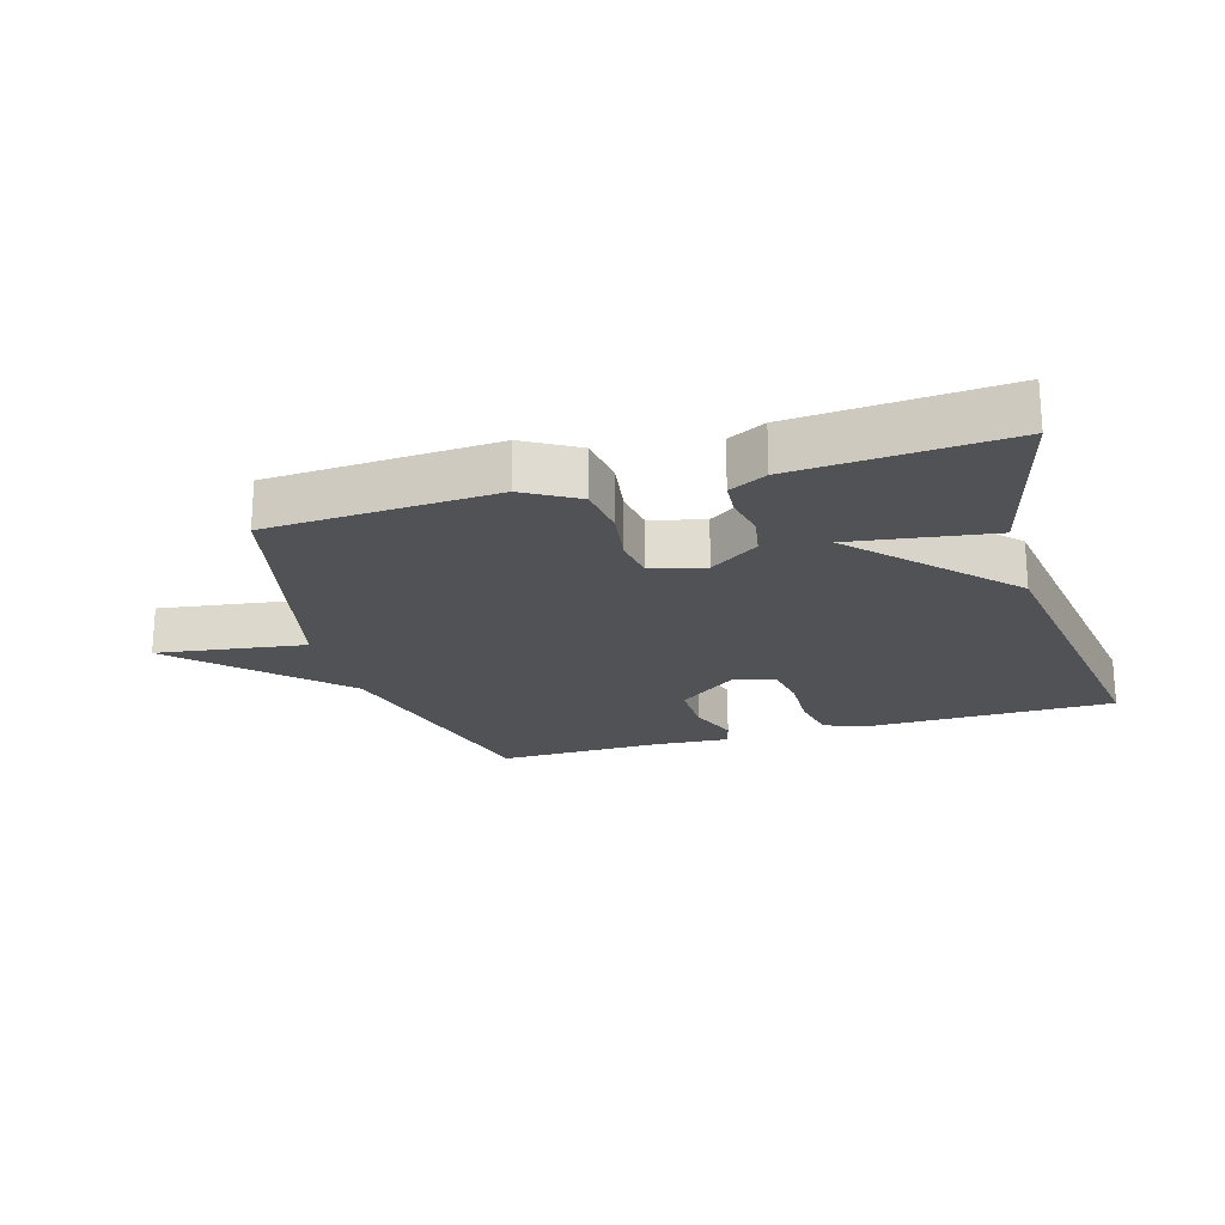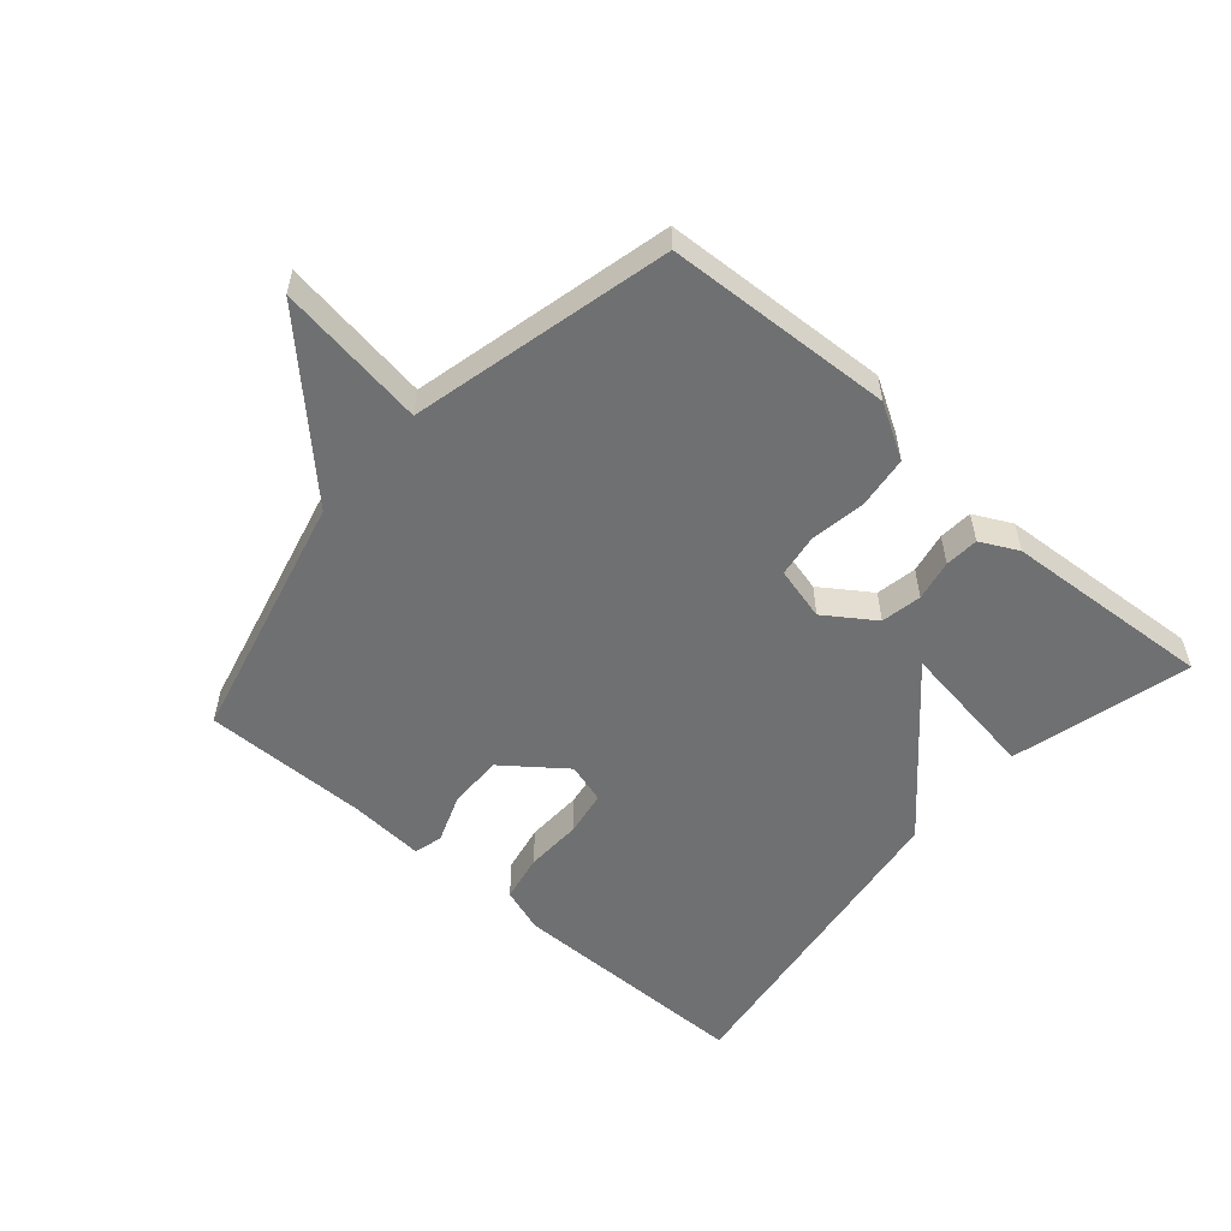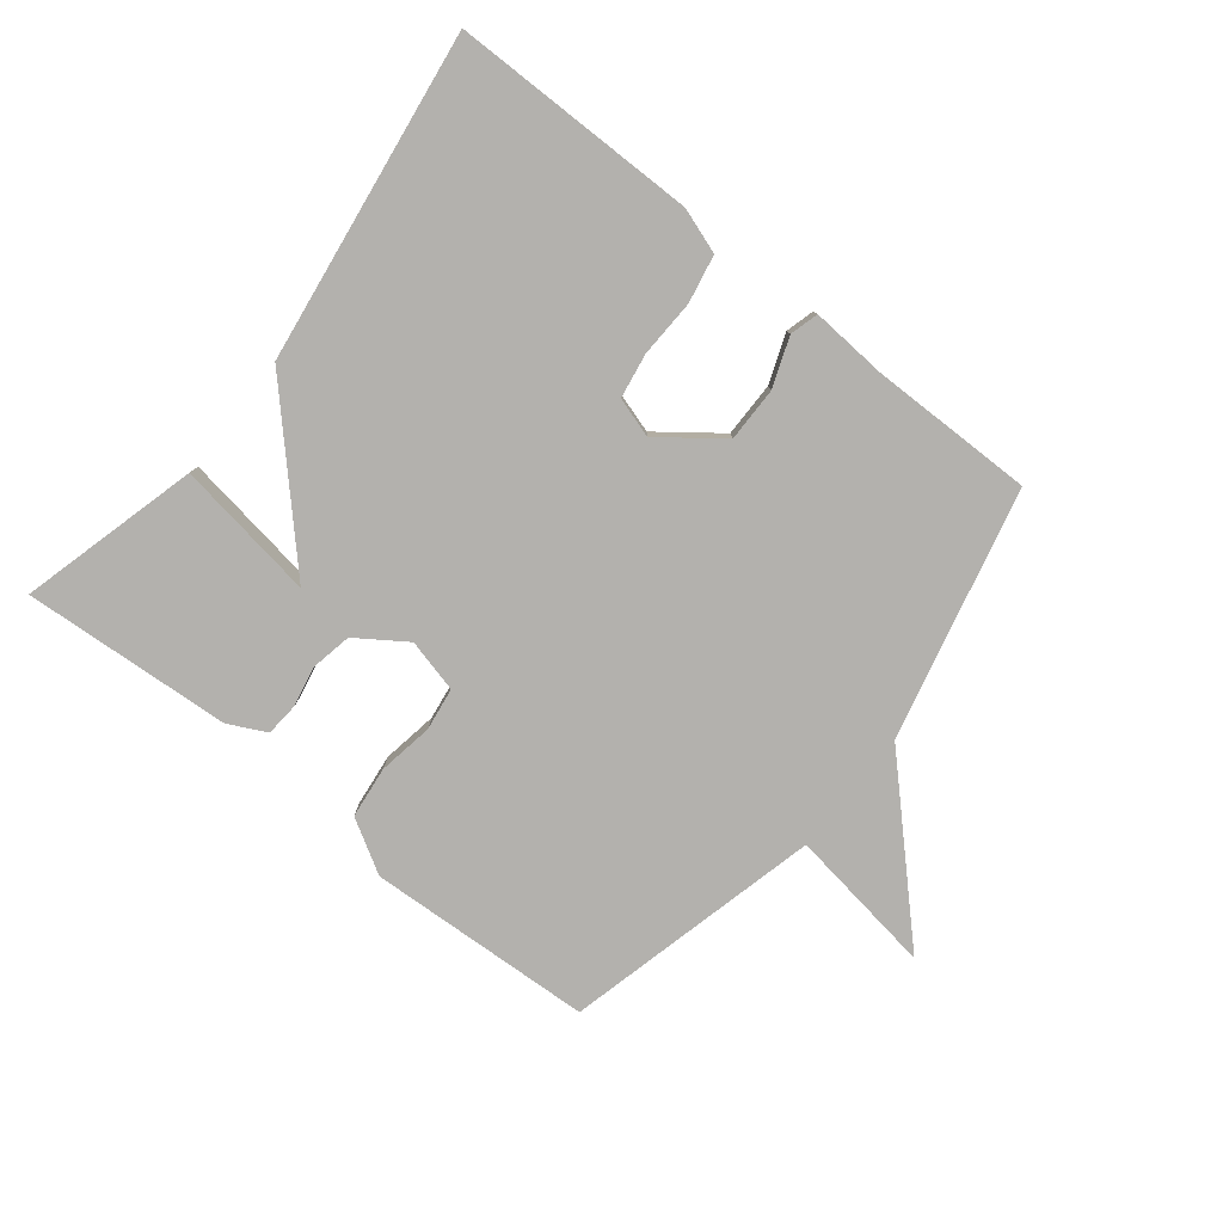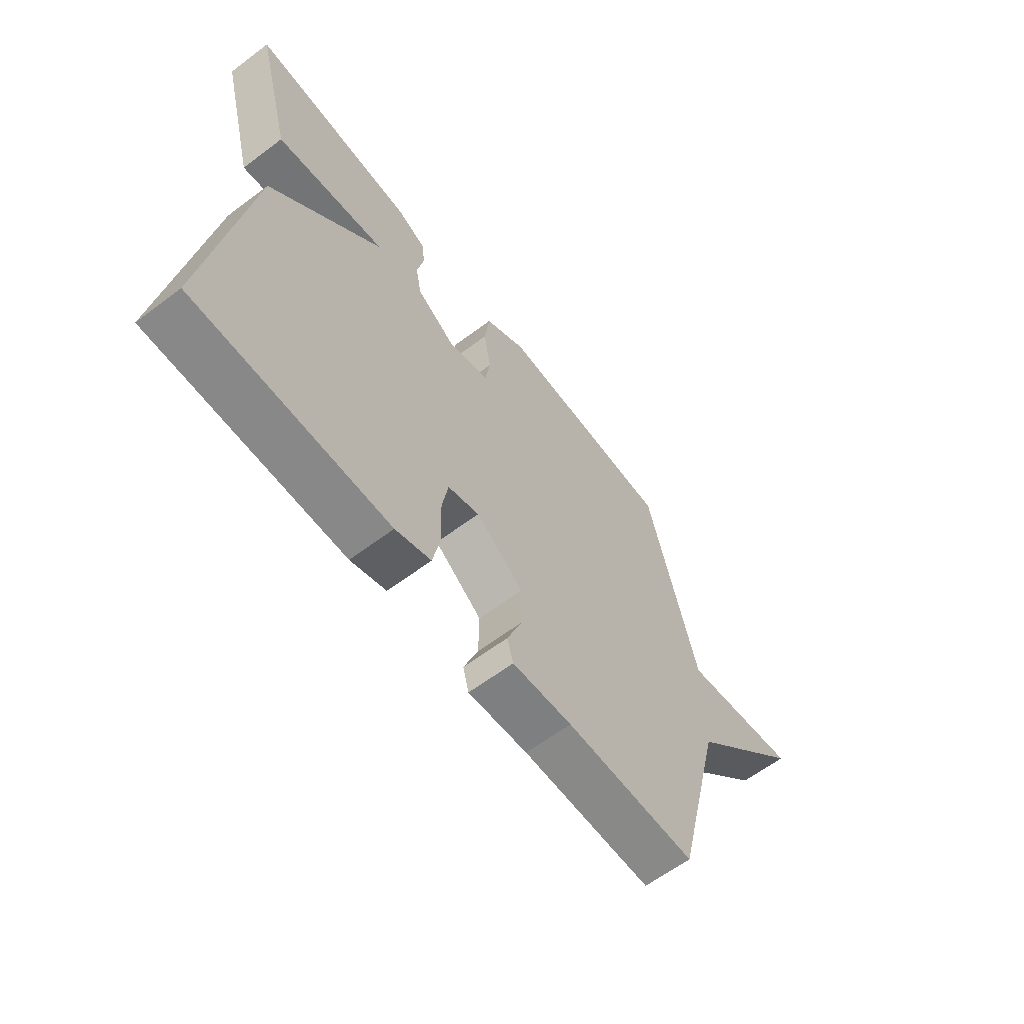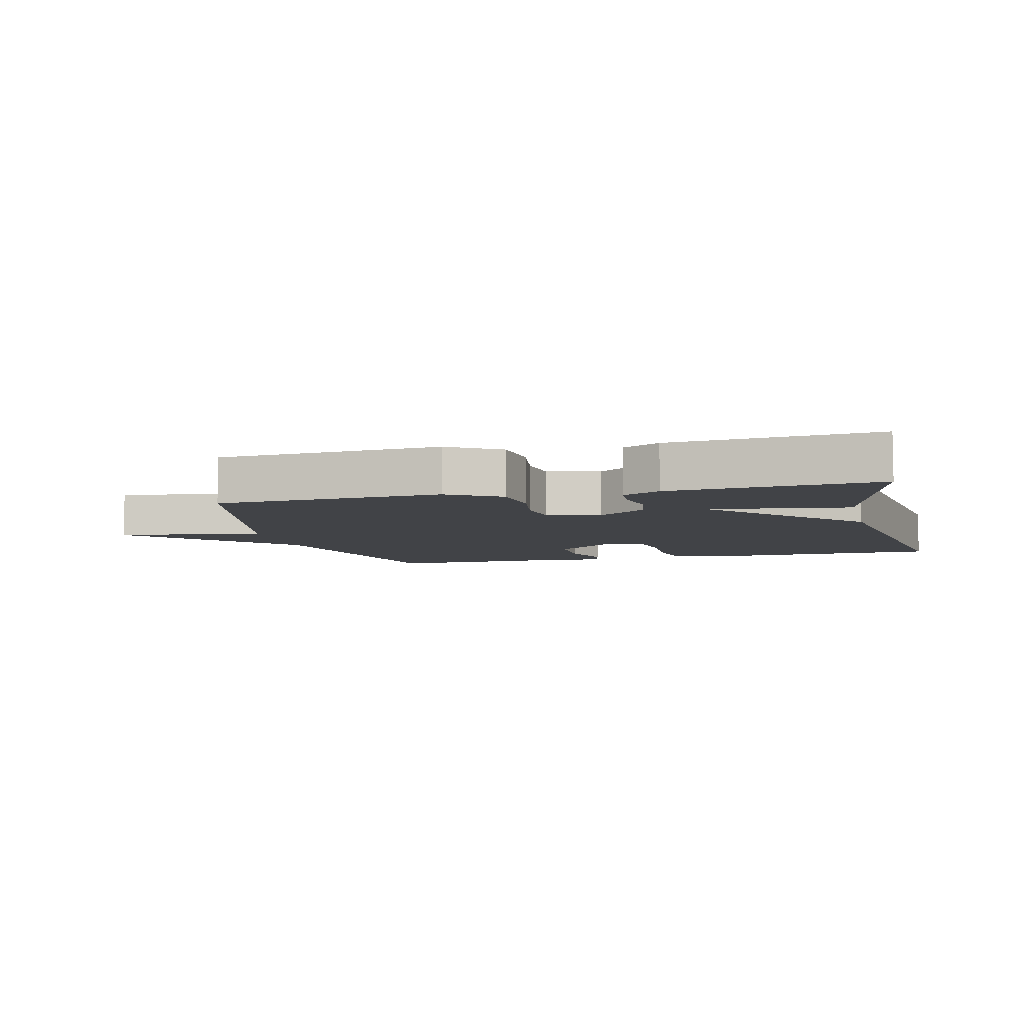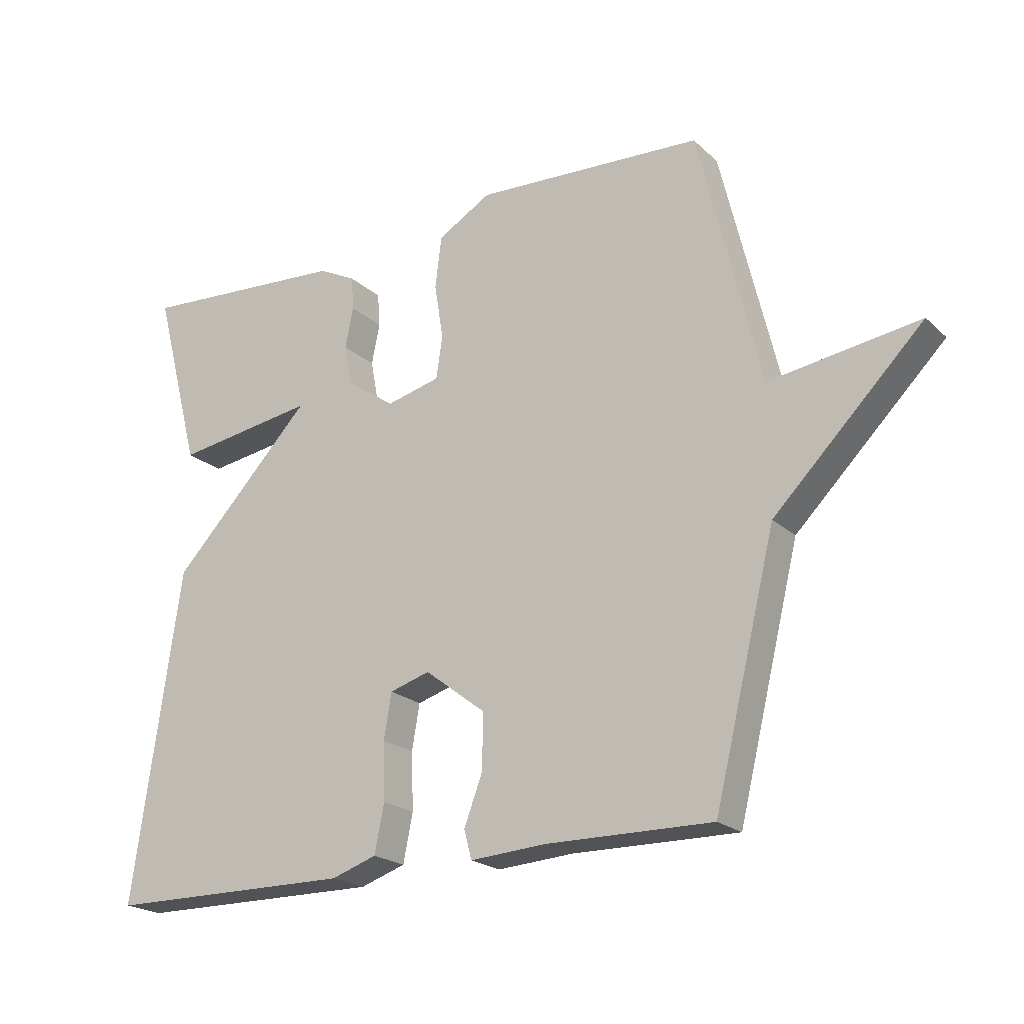
<metadata>
{"format":"obj","ext":"obj","renderer":"f3d","projection":"perspective","resolution":1024,"background":"white","views":[{"elev":-21.3,"azim":16.5,"up":"+Y"},{"elev":-54.8,"azim":-41.1,"up":"+Y"},{"elev":-79.2,"azim":141.3,"up":"+Y"},{"elev":-62.5,"azim":127.3,"up":"+Z"},{"elev":-6.9,"azim":14.0,"up":"+Y"},{"elev":-21.2,"azim":-147.2,"up":"+Z"}]}
</metadata>
<code>
v -0.5 0.07 -0.5
v -0.597 0.07 -0.106
v -0.831 0.07 0.128
v -0.597 0.07 0.094
v -0.5 0.07 0.5
v -0.143 0.07 0.519
v -0.059 0.07 0.47
v -0.049 0.07 0.388
v -0.063 0.07 0.301
v -0.053 0.07 0.234
v 0.031 0.07 0.213
v 0.108 0.07 0.266
v 0.12 0.07 0.33
v 0.107 0.07 0.394
v 0.111 0.07 0.447
v 0.17 0.07 0.477
v 0.5 0.07 0.5
v 0.426 0.07 0.218
v 0.204 0.07 0.251
v 0.426 0.07 0.018
v 0.5 0.07 -0.5
v 0.113 0.07 -0.503
v 0.042 0.07 -0.479
v 0.027 0.07 -0.404
v 0.03 0.07 -0.314
v 0.018 0.07 -0.243
v -0.045 0.07 -0.224
v -0.14 0.07 -0.297
v -0.139 0.07 -0.383
v -0.11 0.07 -0.46
v -0.122 0.07 -0.505
v -0.241 0.07 -0.497
v -0.5 0 -0.5
v -0.597 0 -0.106
v -0.831 0 0.128
v -0.597 0 0.094
v -0.5 0 0.5
v -0.143 0 0.519
v -0.059 0 0.47
v -0.049 0 0.388
v -0.063 0 0.301
v -0.053 0 0.234
v 0.031 0 0.213
v 0.108 0 0.266
v 0.12 0 0.33
v 0.107 0 0.394
v 0.111 0 0.447
v 0.17 0 0.477
v 0.5 0 0.5
v 0.426 0 0.218
v 0.204 0 0.251
v 0.426 0 0.018
v 0.5 0 -0.5
v 0.113 0 -0.503
v 0.042 0 -0.479
v 0.027 0 -0.404
v 0.03 0 -0.314
v 0.018 0 -0.243
v -0.045 0 -0.224
v -0.14 0 -0.297
v -0.139 0 -0.383
v -0.11 0 -0.46
v -0.122 0 -0.505
v -0.241 0 -0.497
f 29 30 31 32
f 32 1 2
f 29 32 2
f 28 29 2
f 2 3 4
f 28 2 4
f 27 28 4
f 4 5 6
f 27 4 6
f 26 27 6
f 23 24 25
f 22 23 25
f 21 22 25
f 20 21 25
f 19 20 25
f 19 25 26
f 17 18 19
f 16 17 19
f 15 16 19
f 14 15 19
f 13 14 19
f 12 13 19 26
f 11 12 26
f 10 11 26
f 9 10 26 6
f 6 7 8 9
f 64 63 62 61
f 34 33 64
f 34 64 61
f 34 61 60
f 36 35 34
f 36 34 60
f 36 60 59
f 38 37 36
f 38 36 59
f 38 59 58
f 57 56 55
f 57 55 54
f 57 54 53
f 57 53 52
f 57 52 51
f 58 57 51
f 51 50 49
f 51 49 48
f 51 48 47
f 51 47 46
f 51 46 45
f 58 51 45 44
f 58 44 43
f 58 43 42
f 38 58 42 41
f 41 40 39 38
f 1 33 34 2
f 2 34 35 3
f 3 35 36 4
f 4 36 37 5
f 5 37 38 6
f 6 38 39 7
f 7 39 40 8
f 8 40 41 9
f 9 41 42 10
f 10 42 43 11
f 11 43 44 12
f 12 44 45 13
f 13 45 46 14
f 14 46 47 15
f 15 47 48 16
f 16 48 49 17
f 17 49 50 18
f 18 50 51 19
f 19 51 52 20
f 20 52 53 21
f 21 53 54 22
f 22 54 55 23
f 23 55 56 24
f 24 56 57 25
f 25 57 58 26
f 26 58 59 27
f 27 59 60 28
f 28 60 61 29
f 29 61 62 30
f 30 62 63 31
f 31 63 64 32
f 32 64 33 1

</code>
